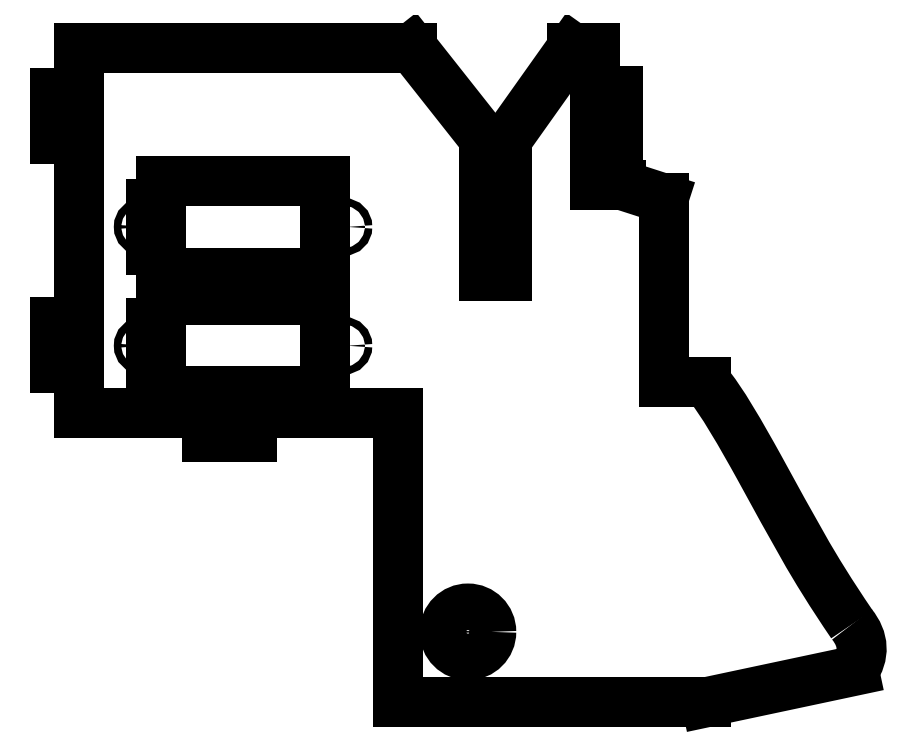
<metadata>
{"format":"dxf","ext":"dxf","renderer":"ezdxf+matplotlib","layout":"modelspace","background":"white","min_lineweight":24,"dpi":150}
</metadata>
<code>
0
SECTION
2
ENTITIES
0
CIRCLE
8
0
10
-1.062
20
0.02
30
0
40
0.02
0
CIRCLE
8
0
10
0.0375
20
0.02
30
0
40
0.02
0
CIRCLE
8
0
10
-1.062
20
-0.63
30
0
40
0.02
0
CIRCLE
8
0
10
0.0375
20
-0.63
30
0
40
0.02
0
SPLINE
8
0
210
0
220
0
230
1
70
     8
71
     3
72
     9
73
     5
74
     0
42
1e-08
43
1e-08
40
0
40
0
40
0
40
0
40
0.6737
40
1
40
1
40
1
40
1
10
2.818
20
-2.154
30
0
10
2.587
20
-1.815
30
0
10
2.457
20
-1.549
30
0
10
2.101
20
-0.9208
30
0
10
2.021
20
-0.83
30
0
0
SPLINE
8
0
210
0
220
0
230
1
70
     8
71
     3
72
     8
73
     4
74
     0
42
1e-08
43
1e-08
40
0
40
0
40
0
40
0
40
1
40
1
40
1
40
1
10
2.83
20
-2.408
30
0
10
2.888
20
-2.322
30
0
10
2.884
20
-2.237
30
0
10
2.818
20
-2.154
30
0
0
CIRCLE
8
0
10
0.7175
20
-2.195
30
0
40
0.1275
0
LINE
8
0
10
-0.9625
20
0.145
30
0
11
-1.018
21
0.145
31
0
0
LINE
8
0
10
-1.018
20
0.145
30
0
11
-1.018
21
-0.105
31
0
0
LINE
8
0
10
-1.018
20
-0.105
30
0
11
-0.9625
21
-0.105
31
0
0
LINE
8
0
10
-0.9625
20
-0.105
30
0
11
-0.9625
21
-0.23
31
0
0
LINE
8
0
10
-0.9625
20
-0.23
30
0
11
-0.0625
21
-0.23
31
0
0
LINE
8
0
10
-0.0625
20
-0.23
30
0
11
-0.0625
21
0.27
31
0
0
LINE
8
0
10
-0.0625
20
0.27
30
0
11
-0.9625
21
0.27
31
0
0
LINE
8
0
10
-0.9625
20
0.27
30
0
11
-0.9625
21
0.145
31
0
0
LINE
8
0
10
-0.9625
20
-0.505
30
0
11
-1.018
21
-0.505
31
0
0
LINE
8
0
10
-1.018
20
-0.505
30
0
11
-1.018
21
-0.755
31
0
0
LINE
8
0
10
-1.018
20
-0.755
30
0
11
-0.9625
21
-0.755
31
0
0
LINE
8
0
10
-0.9625
20
-0.755
30
0
11
-0.9625
21
-0.88
31
0
0
LINE
8
0
10
-0.9625
20
-0.88
30
0
11
-0.0625
21
-0.88
31
0
0
LINE
8
0
10
-0.0625
20
-0.88
30
0
11
-0.0625
21
-0.38
31
0
0
LINE
8
0
10
-0.0625
20
-0.38
30
0
11
-0.9625
21
-0.38
31
0
0
LINE
8
0
10
-0.9625
20
-0.38
30
0
11
-0.9625
21
-0.505
31
0
0
LINE
8
0
10
-0.4625
20
-1.127
30
0
11
-0.7125
21
-1.127
31
0
0
LINE
8
0
10
-1.413
20
-1
30
0
11
-1.413
21
-0.75
31
0
0
LINE
8
0
10
-1.413
20
-0.75
30
0
11
-1.54
21
-0.75
31
0
0
LINE
8
0
10
-1.54
20
-0.75
30
0
11
-1.54
21
-0.5
31
0
0
LINE
8
0
10
-1.54
20
-0.5
30
0
11
-1.413
21
-0.5
31
0
0
LINE
8
0
10
-1.54
20
0.5
30
0
11
-1.54
21
0.75
31
0
0
LINE
8
0
10
-1.413
20
1
30
0
11
0.4125
21
1
31
0
0
LINE
8
0
10
0.4125
20
1
30
0
11
0.8075
21
0.5002
31
0
0
LINE
8
0
10
0.8075
20
0.5002
30
0
11
0.8075
21
-0.2498
31
0
0
LINE
8
0
10
0.8075
20
-0.2498
30
0
11
0.9325
21
-0.2498
31
0
0
LINE
8
0
10
0.9325
20
-0.2498
30
0
11
0.9325
21
0.5
31
0
0
LINE
8
0
10
0.9325
20
0.5
30
0
11
1.288
21
1
31
0
0
LINE
8
0
10
1.288
20
1
30
0
11
1.413
21
1
31
0
0
LINE
8
0
10
1.413
20
0.765
30
0
11
1.54
21
0.765
31
0
0
LINE
8
0
10
1.54
20
0.765
30
0
11
1.54
21
0.515
31
0
0
LINE
8
0
10
1.54
20
0.515
30
0
11
1.413
21
0.515
31
0
0
LINE
8
0
10
1.556
20
0.25
30
0
11
1.413
21
0.25
31
0
0
LINE
8
0
10
1.788
20
0.1756
30
0
11
1.556
21
0.25
31
0
0
LINE
8
0
10
1.788
20
-0.83
30
0
11
1.788
21
0.1756
31
0
0
LINE
8
0
10
2.021
20
-0.83
30
0
11
1.788
21
-0.83
31
0
0
LINE
8
0
10
2.021
20
-2.58
30
0
11
2.83
21
-2.408
31
0
0
LINE
8
0
10
0.3375
20
-2.58
30
0
11
2.021
21
-2.58
31
0
0
LINE
8
0
10
0.3375
20
-1
30
0
11
0.3375
21
-2.58
31
0
0
LINE
8
0
10
-0.4625
20
-1
30
0
11
-0.4625
21
-1.127
31
0
0
LINE
8
0
10
0.3375
20
-1
30
0
11
-0.4625
21
-1
31
0
0
LINE
8
0
10
1.413
20
1
30
0
11
1.413
21
0.765
31
0
0
LINE
8
0
10
-0.7125
20
-1.127
30
0
11
-0.7125
21
-1
31
0
0
LINE
8
0
10
-1.413
20
-0.5
30
0
11
-1.413
21
0.5
31
0
0
LINE
8
0
10
1.413
20
0.515
30
0
11
1.413
21
0.25
31
0
0
LINE
8
0
10
-1.413
20
0.75
30
0
11
-1.413
21
1
31
0
0
LINE
8
0
10
-1.413
20
0.5
30
0
11
-1.54
21
0.5
31
0
0
LINE
8
0
10
-0.7125
20
-1
30
0
11
-1.413
21
-1
31
0
0
LINE
8
0
10
-1.54
20
0.75
30
0
11
-1.413
21
0.75
31
0
0
ENDSEC
0
EOF

</code>
